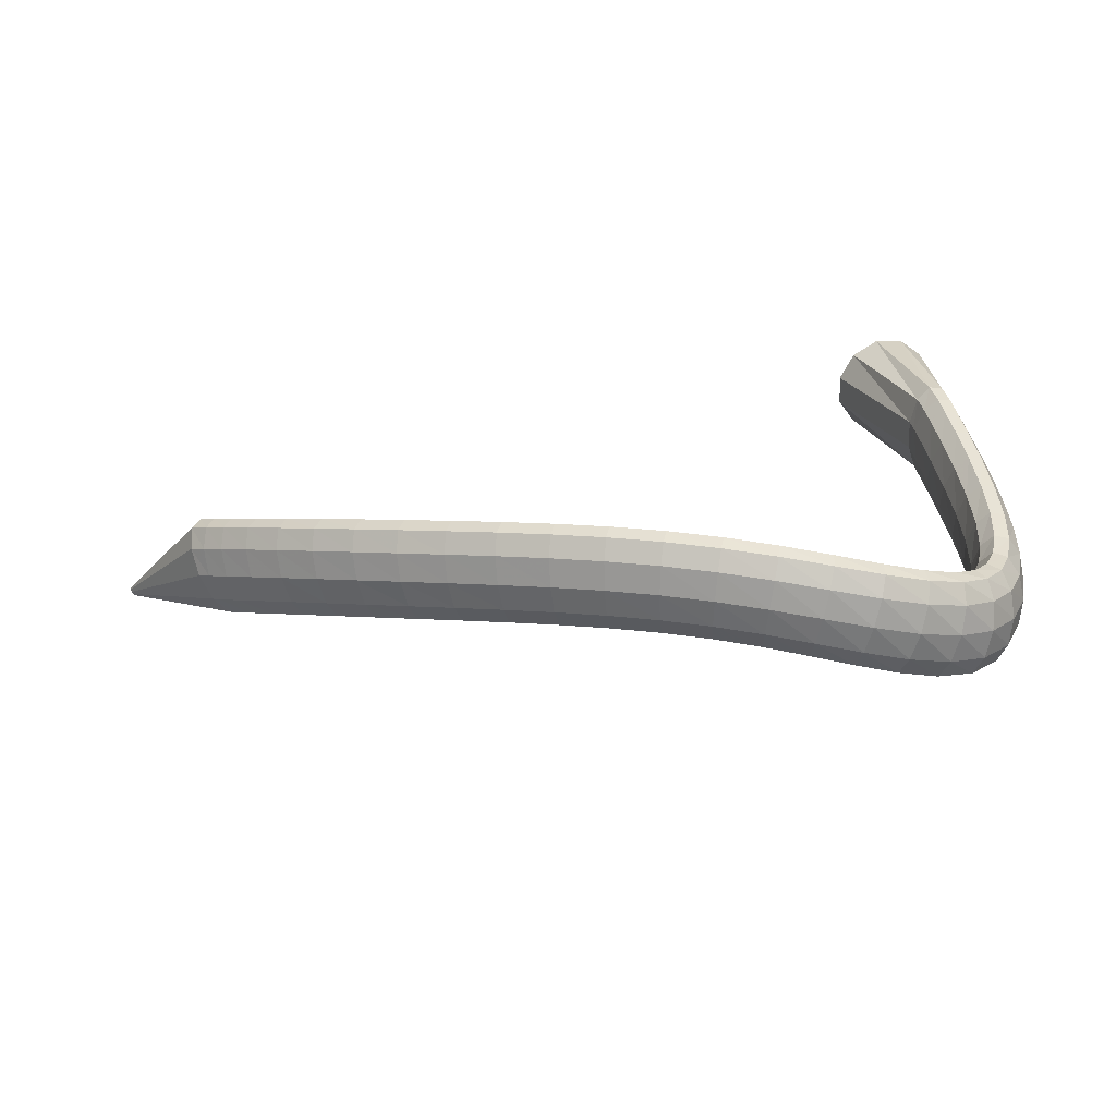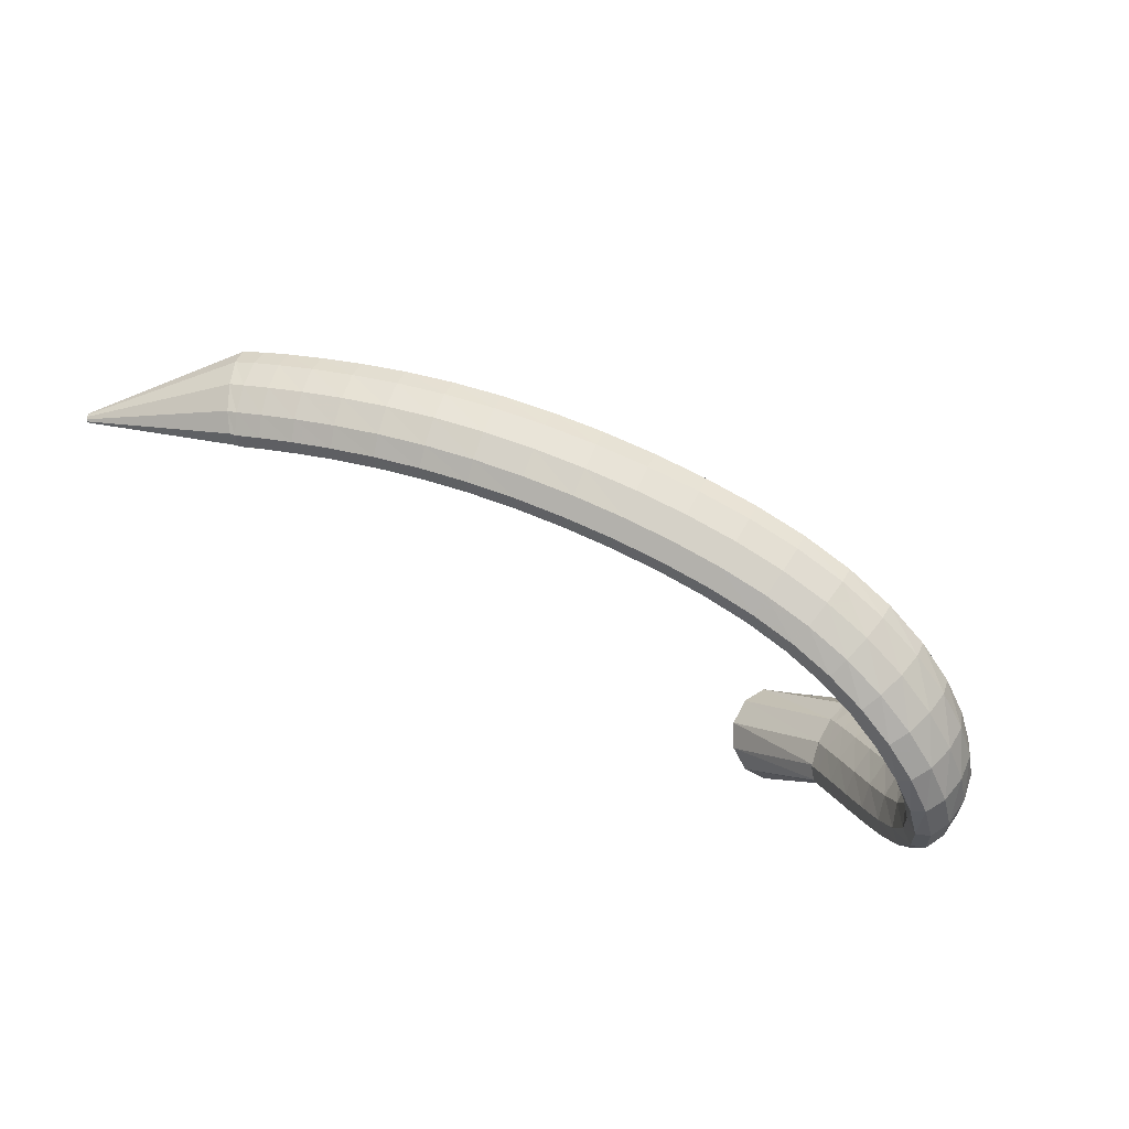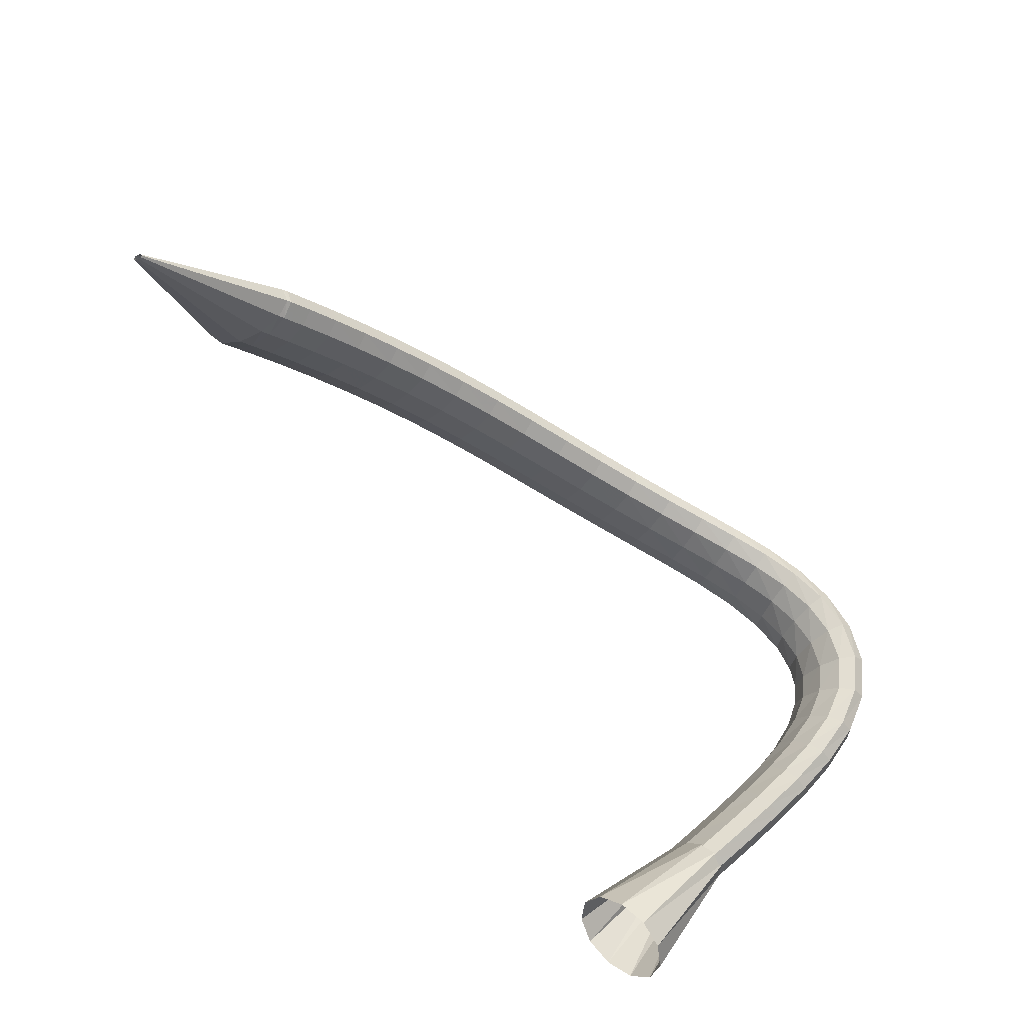
<metadata>
{"format":"obj","ext":"obj","renderer":"f3d","projection":"perspective","resolution":1024,"background":"white","views":[{"elev":74.1,"azim":-11.2,"up":"+Z"},{"elev":-54.5,"azim":-34.6,"up":"+Y"},{"elev":-79.1,"azim":-51.4,"up":"+Z"}]}
</metadata>
<code>
g tube1
v 83.04 148.7 172.8
v 83.13 148.5 172.6
v 83.25 148.3 172.5
v 83.36 148.4 172.4
v 83.42 148.5 172.4
v 83.43 148.8 172.4
v 83.37 149 172.6
v 83.26 149.2 172.7
v 83.15 149.2 172.8
v 83.05 149.2 172.9
v 83.01 148.9 172.8
v 83.04 148.7 172.8
v 91.86 145.1 185.9
v 92.7 142.8 184.6
v 93.85 141.6 183.2
v 94.94 141.8 182.3
v 95.63 143.4 182.1
v 95.71 145.8 182.6
v 95.13 148.3 183.8
v 94.1 150.1 185.1
v 92.93 150.7 186.3
v 92 149.7 186.9
v 91.6 147.6 186.8
v 91.86 145.1 185.9
v 92.9 144.5 186.8
v 93.4 142.5 185.1
v 94.29 141.4 183.5
v 95.3 141.6 182.5
v 96.1 143.2 182.4
v 96.43 145.5 183.3
v 96.21 147.9 184.8
v 95.48 149.5 186.5
v 94.49 149.9 187.8
v 93.55 149 188.4
v 92.96 147 188
v 92.9 144.5 186.8
v 94.75 143.7 188.4
v 95.23 141.6 186.7
v 96.1 140.6 185
v 97.08 140.8 184
v 97.87 142.4 183.9
v 98.2 144.7 184.8
v 97.98 147 186.3
v 97.28 148.7 188.1
v 96.31 149.1 189.4
v 95.39 148.1 190
v 94.81 146.1 189.6
v 94.75 143.7 188.4
v 97.28 142.5 190.4
v 97.74 140.5 188.7
v 98.58 139.5 187
v 99.53 139.8 186
v 100.3 141.3 185.9
v 100.6 143.6 186.7
v 100.4 146 188.3
v 99.75 147.6 190.1
v 98.82 147.9 191.5
v 97.92 147 192.1
v 97.35 145 191.7
v 97.28 142.5 190.4
v 100.3 141.2 192.7
v 100.8 139.2 190.9
v 101.6 138.2 189.2
v 102.5 138.5 188.1
v 103.2 140.1 188
v 103.5 142.4 188.9
v 103.4 144.7 190.5
v 102.7 146.3 192.4
v 101.8 146.6 193.8
v 101 145.6 194.4
v 100.4 143.6 194
v 100.3 141.2 192.7
v 103.8 139.8 195.1
v 104.2 137.8 193.2
v 104.9 136.8 191.5
v 105.8 137.2 190.4
v 106.5 138.8 190.2
v 106.8 141 191.2
v 106.7 143.3 192.8
v 106.1 144.9 194.7
v 105.3 145.2 196.2
v 104.4 144.2 196.8
v 103.9 142.1 196.4
v 103.8 139.8 195.1
v 107.6 138.3 197.3
v 107.9 136.3 195.4
v 108.5 135.4 193.6
v 109.3 135.8 192.5
v 110 137.4 192.4
v 110.4 139.7 193.3
v 110.3 141.9 195
v 109.8 143.4 196.9
v 109 143.7 198.5
v 108.2 142.6 199.1
v 107.7 140.6 198.7
v 107.6 138.3 197.3
v 111.6 136.7 199.4
v 111.8 134.8 197.5
v 112.4 134 195.6
v 113.1 134.4 194.5
v 113.8 136 194.3
v 114.1 138.3 195.3
v 114.1 140.5 197
v 113.7 141.9 199
v 113 142.1 200.6
v 112.3 141.1 201.3
v 111.7 139.1 200.8
v 111.6 136.7 199.4
v 115.8 135.2 201.3
v 116 133.4 199.3
v 116.5 132.5 197.4
v 117.1 133 196.2
v 117.8 134.6 196.1
v 118.1 136.9 197.1
v 118.1 139 198.9
v 117.8 140.4 200.9
v 117.2 140.6 202.5
v 116.5 139.5 203.2
v 116 137.5 202.8
v 115.8 135.2 201.3
v 120.2 133.7 203
v 120.3 131.9 201
v 120.7 131.1 199.1
v 121.3 131.6 197.8
v 121.9 133.2 197.7
v 122.3 135.4 198.7
v 122.4 137.6 200.5
v 122.1 139 202.6
v 121.6 139.1 204.2
v 121 138 204.9
v 120.5 136 204.5
v 120.2 133.7 203
v 124.7 132.2 204.5
v 124.7 130.4 202.4
v 125.1 129.6 200.5
v 125.6 130.1 199.2
v 126.2 131.8 199.1
v 126.7 134 200.1
v 126.8 136.1 202
v 126.6 137.4 204
v 126.2 137.6 205.7
v 125.6 136.5 206.4
v 125.1 134.4 206
v 124.7 132.2 204.5
v 129.3 130.6 205.7
v 129.2 128.9 203.6
v 129.5 128.1 201.7
v 130 128.6 200.4
v 130.6 130.3 200.3
v 131.1 132.5 201.3
v 131.3 134.6 203.2
v 131.3 135.9 205.3
v 130.9 136 207
v 130.3 134.9 207.7
v 129.7 132.9 207.2
v 129.3 130.6 205.7
v 133.9 129 206.8
v 133.7 127.3 204.6
v 133.8 126.6 202.6
v 134.3 127.1 201.4
v 134.9 128.7 201.2
v 135.5 130.9 202.3
v 135.9 133 204.2
v 135.9 134.2 206.3
v 135.6 134.3 208
v 135.1 133.2 208.8
v 134.4 131.2 208.3
v 133.9 129 206.8
v 138.5 127.3 207.5
v 138.1 125.6 205.4
v 138.1 125 203.3
v 138.5 125.5 202
v 139.1 127.2 201.9
v 139.8 129.3 203
v 140.3 131.3 204.9
v 140.5 132.5 207.1
v 140.3 132.6 208.8
v 139.8 131.4 209.5
v 139.1 129.5 209
v 138.5 127.3 207.5
v 143 125.6 207.8
v 142.4 124 205.7
v 142.2 123.4 203.7
v 142.4 123.9 202.4
v 143.1 125.6 202.2
v 143.9 127.7 203.3
v 144.6 129.6 205.2
v 145 130.8 207.4
v 145 130.8 209.1
v 144.5 129.6 209.8
v 143.8 127.7 209.4
v 143 125.6 207.8
v 147.4 123.9 207.7
v 146.6 122.3 205.6
v 146.1 121.7 203.6
v 146.2 122.4 202.3
v 146.8 124 202.1
v 147.7 126.1 203.1
v 148.7 128 205
v 149.3 129.1 207.1
v 149.5 129.1 208.8
v 149.1 127.9 209.6
v 148.3 126 209.2
v 147.4 123.9 207.7
v 151.7 122.4 207
v 150.7 120.8 205
v 150 120.2 203.1
v 149.9 120.9 201.8
v 150.4 122.5 201.6
v 151.3 124.7 202.5
v 152.4 126.6 204.2
v 153.3 127.7 206.2
v 153.7 127.7 207.9
v 153.5 126.5 208.7
v 152.8 124.5 208.4
v 151.7 122.4 207
v 155.9 121.3 205.7
v 154.8 119.6 203.9
v 153.9 119 202
v 153.5 119.7 200.8
v 153.7 121.4 200.5
v 154.6 123.6 201.3
v 155.7 125.6 202.9
v 156.8 126.8 204.8
v 157.4 126.8 206.4
v 157.5 125.6 207.2
v 156.9 123.5 206.9
v 155.9 121.3 205.7
v 159.9 120.9 203.8
v 158.7 119.1 202.1
v 157.7 118.3 200.4
v 157 118.9 199.2
v 156.9 120.6 199
v 157.5 122.9 199.7
v 158.5 125.1 201.2
v 159.7 126.4 203
v 160.6 126.5 204.4
v 161 125.3 205.2
v 160.7 123.2 204.9
v 159.9 120.9 203.8
v 163.4 121.2 201.4
v 162.4 119.3 199.7
v 161.3 118.4 198.1
v 160.4 118.9 197.1
v 159.9 120.5 197
v 160.1 122.9 197.8
v 160.8 125.2 199.3
v 161.9 126.6 201
v 162.9 126.9 202.4
v 163.7 125.7 203
v 163.8 123.7 202.6
v 163.4 121.2 201.4
v 166.2 122.5 198.8
v 165.5 120.6 197
v 164.5 119.6 195.4
v 163.3 119.9 194.6
v 162.5 121.4 194.7
v 162.2 123.6 195.8
v 162.6 125.8 197.5
v 163.5 127.4 199.3
v 164.6 127.7 200.5
v 165.7 126.8 200.9
v 166.2 124.8 200.2
v 166.2 122.5 198.8
v 168.2 124.6 196.1
v 167.8 122.9 194.1
v 166.7 121.9 192.5
v 165.4 122.1 191.8
v 164.3 123.3 192.3
v 163.7 125.2 193.8
v 163.8 127.2 195.8
v 164.6 128.6 197.7
v 165.9 129 198.9
v 167.1 128.3 198.9
v 168 126.7 197.9
v 168.2 124.6 196.1
v 169.5 127.5 193.5
v 169 126 191.3
v 167.9 125.1 189.7
v 166.6 125.1 189.2
v 165.4 126.1 190
v 164.7 127.6 191.9
v 164.8 129.3 194.1
v 165.6 130.5 196.1
v 166.8 131 197.2
v 168.2 130.5 197
v 169.2 129.2 195.7
v 169.5 127.5 193.5
v 170.1 130.8 191.2
v 169.6 129.5 188.9
v 168.4 128.7 187.3
v 167 128.6 187
v 165.8 129.4 187.9
v 165.2 130.6 190
v 165.3 132.1 192.4
v 166.2 133.2 194.4
v 167.5 133.7 195.4
v 168.9 133.3 195.1
v 169.8 132.3 193.5
v 170.1 130.8 191.2
v 170.3 134.5 189.1
v 169.7 133.3 186.7
v 168.5 132.5 185.2
v 167.1 132.3 184.9
v 165.9 132.9 186
v 165.3 134.1 188.2
v 165.5 135.4 190.6
v 166.5 136.5 192.7
v 167.8 137 193.6
v 169.2 136.7 193.2
v 170.1 135.8 191.5
v 170.3 134.5 189.1
v 170.2 138.2 187.2
v 169.6 137 184.8
v 168.3 136.2 183.3
v 166.9 136 183.1
v 165.7 136.5 184.2
v 165.2 137.6 186.4
v 165.5 138.9 188.9
v 166.5 140 190.9
v 167.8 140.5 191.8
v 169.2 140.3 191.3
v 170.1 139.4 189.6
v 170.2 138.2 187.2
v 170 141.6 185.5
v 169.3 140.4 183.1
v 168.1 139.5 181.6
v 166.6 139.3 181.4
v 165.5 139.8 182.6
v 165 140.9 184.8
v 165.3 142.2 187.3
v 166.3 143.2 189.3
v 167.7 143.8 190.2
v 169 143.6 189.7
v 169.9 142.8 187.9
v 170 141.6 185.5
v 169.8 144.3 184.1
v 169.1 143 181.8
v 167.8 142.2 180.3
v 166.4 142 180.1
v 165.3 142.5 181.3
v 164.8 143.5 183.5
v 165.1 144.8 186
v 166.1 145.9 188
v 167.5 146.4 188.9
v 168.8 146.3 188.3
v 169.7 145.5 186.6
v 169.8 144.3 184.1
v 169.6 146 183.3
v 168.9 144.7 180.9
v 167.7 143.9 179.4
v 166.2 143.7 179.3
v 165.1 144.2 180.5
v 164.6 145.2 182.7
v 164.9 146.5 185.2
v 166 147.6 187.2
v 167.4 148.1 188
v 168.7 148 187.5
v 169.5 147.2 185.7
v 169.6 146 183.3
v 169.6 146.6 182.9
v 168.9 144.7 181.1
v 167.7 143.4 179.9
v 166.3 143 179.8
v 165.2 143.8 180.9
v 164.6 145.5 182.7
v 164.8 147.4 184.7
v 165.8 149.1 186.2
v 167.2 149.9 186.9
v 168.5 149.7 186.4
v 169.4 148.5 184.9
v 169.6 146.6 182.9
v 170.4 155.7 173.6
v 169.4 153.8 171.8
v 167.2 152.4 170.8
v 164.4 152.1 171
v 161.9 152.8 172.2
v 160.6 154.4 174
v 160.9 156.4 176
v 162.6 158.2 177.5
v 165.2 159.1 177.9
v 167.9 158.9 177.2
v 169.9 157.6 175.6
v 170.4 155.7 173.6
f 1 2 14
f 14 13 1
f 2 3 15
f 15 14 2
f 3 4 16
f 16 15 3
f 4 5 17
f 17 16 4
f 5 6 18
f 18 17 5
f 6 7 19
f 19 18 6
f 7 8 20
f 20 19 7
f 8 9 21
f 21 20 8
f 9 10 22
f 22 21 9
f 10 11 23
f 23 22 10
f 11 12 24
f 24 23 11
f 13 14 26
f 26 25 13
f 14 15 27
f 27 26 14
f 15 16 28
f 28 27 15
f 16 17 29
f 29 28 16
f 17 18 30
f 30 29 17
f 18 19 31
f 31 30 18
f 19 20 32
f 32 31 19
f 20 21 33
f 33 32 20
f 21 22 34
f 34 33 21
f 22 23 35
f 35 34 22
f 23 24 36
f 36 35 23
f 25 26 38
f 38 37 25
f 26 27 39
f 39 38 26
f 27 28 40
f 40 39 27
f 28 29 41
f 41 40 28
f 29 30 42
f 42 41 29
f 30 31 43
f 43 42 30
f 31 32 44
f 44 43 31
f 32 33 45
f 45 44 32
f 33 34 46
f 46 45 33
f 34 35 47
f 47 46 34
f 35 36 48
f 48 47 35
f 37 38 50
f 50 49 37
f 38 39 51
f 51 50 38
f 39 40 52
f 52 51 39
f 40 41 53
f 53 52 40
f 41 42 54
f 54 53 41
f 42 43 55
f 55 54 42
f 43 44 56
f 56 55 43
f 44 45 57
f 57 56 44
f 45 46 58
f 58 57 45
f 46 47 59
f 59 58 46
f 47 48 60
f 60 59 47
f 49 50 62
f 62 61 49
f 50 51 63
f 63 62 50
f 51 52 64
f 64 63 51
f 52 53 65
f 65 64 52
f 53 54 66
f 66 65 53
f 54 55 67
f 67 66 54
f 55 56 68
f 68 67 55
f 56 57 69
f 69 68 56
f 57 58 70
f 70 69 57
f 58 59 71
f 71 70 58
f 59 60 72
f 72 71 59
f 61 62 74
f 74 73 61
f 62 63 75
f 75 74 62
f 63 64 76
f 76 75 63
f 64 65 77
f 77 76 64
f 65 66 78
f 78 77 65
f 66 67 79
f 79 78 66
f 67 68 80
f 80 79 67
f 68 69 81
f 81 80 68
f 69 70 82
f 82 81 69
f 70 71 83
f 83 82 70
f 71 72 84
f 84 83 71
f 73 74 86
f 86 85 73
f 74 75 87
f 87 86 74
f 75 76 88
f 88 87 75
f 76 77 89
f 89 88 76
f 77 78 90
f 90 89 77
f 78 79 91
f 91 90 78
f 79 80 92
f 92 91 79
f 80 81 93
f 93 92 80
f 81 82 94
f 94 93 81
f 82 83 95
f 95 94 82
f 83 84 96
f 96 95 83
f 85 86 98
f 98 97 85
f 86 87 99
f 99 98 86
f 87 88 100
f 100 99 87
f 88 89 101
f 101 100 88
f 89 90 102
f 102 101 89
f 90 91 103
f 103 102 90
f 91 92 104
f 104 103 91
f 92 93 105
f 105 104 92
f 93 94 106
f 106 105 93
f 94 95 107
f 107 106 94
f 95 96 108
f 108 107 95
f 97 98 110
f 110 109 97
f 98 99 111
f 111 110 98
f 99 100 112
f 112 111 99
f 100 101 113
f 113 112 100
f 101 102 114
f 114 113 101
f 102 103 115
f 115 114 102
f 103 104 116
f 116 115 103
f 104 105 117
f 117 116 104
f 105 106 118
f 118 117 105
f 106 107 119
f 119 118 106
f 107 108 120
f 120 119 107
f 109 110 122
f 122 121 109
f 110 111 123
f 123 122 110
f 111 112 124
f 124 123 111
f 112 113 125
f 125 124 112
f 113 114 126
f 126 125 113
f 114 115 127
f 127 126 114
f 115 116 128
f 128 127 115
f 116 117 129
f 129 128 116
f 117 118 130
f 130 129 117
f 118 119 131
f 131 130 118
f 119 120 132
f 132 131 119
f 121 122 134
f 134 133 121
f 122 123 135
f 135 134 122
f 123 124 136
f 136 135 123
f 124 125 137
f 137 136 124
f 125 126 138
f 138 137 125
f 126 127 139
f 139 138 126
f 127 128 140
f 140 139 127
f 128 129 141
f 141 140 128
f 129 130 142
f 142 141 129
f 130 131 143
f 143 142 130
f 131 132 144
f 144 143 131
f 133 134 146
f 146 145 133
f 134 135 147
f 147 146 134
f 135 136 148
f 148 147 135
f 136 137 149
f 149 148 136
f 137 138 150
f 150 149 137
f 138 139 151
f 151 150 138
f 139 140 152
f 152 151 139
f 140 141 153
f 153 152 140
f 141 142 154
f 154 153 141
f 142 143 155
f 155 154 142
f 143 144 156
f 156 155 143
f 145 146 158
f 158 157 145
f 146 147 159
f 159 158 146
f 147 148 160
f 160 159 147
f 148 149 161
f 161 160 148
f 149 150 162
f 162 161 149
f 150 151 163
f 163 162 150
f 151 152 164
f 164 163 151
f 152 153 165
f 165 164 152
f 153 154 166
f 166 165 153
f 154 155 167
f 167 166 154
f 155 156 168
f 168 167 155
f 157 158 170
f 170 169 157
f 158 159 171
f 171 170 158
f 159 160 172
f 172 171 159
f 160 161 173
f 173 172 160
f 161 162 174
f 174 173 161
f 162 163 175
f 175 174 162
f 163 164 176
f 176 175 163
f 164 165 177
f 177 176 164
f 165 166 178
f 178 177 165
f 166 167 179
f 179 178 166
f 167 168 180
f 180 179 167
f 169 170 182
f 182 181 169
f 170 171 183
f 183 182 170
f 171 172 184
f 184 183 171
f 172 173 185
f 185 184 172
f 173 174 186
f 186 185 173
f 174 175 187
f 187 186 174
f 175 176 188
f 188 187 175
f 176 177 189
f 189 188 176
f 177 178 190
f 190 189 177
f 178 179 191
f 191 190 178
f 179 180 192
f 192 191 179
f 181 182 194
f 194 193 181
f 182 183 195
f 195 194 182
f 183 184 196
f 196 195 183
f 184 185 197
f 197 196 184
f 185 186 198
f 198 197 185
f 186 187 199
f 199 198 186
f 187 188 200
f 200 199 187
f 188 189 201
f 201 200 188
f 189 190 202
f 202 201 189
f 190 191 203
f 203 202 190
f 191 192 204
f 204 203 191
f 193 194 206
f 206 205 193
f 194 195 207
f 207 206 194
f 195 196 208
f 208 207 195
f 196 197 209
f 209 208 196
f 197 198 210
f 210 209 197
f 198 199 211
f 211 210 198
f 199 200 212
f 212 211 199
f 200 201 213
f 213 212 200
f 201 202 214
f 214 213 201
f 202 203 215
f 215 214 202
f 203 204 216
f 216 215 203
f 205 206 218
f 218 217 205
f 206 207 219
f 219 218 206
f 207 208 220
f 220 219 207
f 208 209 221
f 221 220 208
f 209 210 222
f 222 221 209
f 210 211 223
f 223 222 210
f 211 212 224
f 224 223 211
f 212 213 225
f 225 224 212
f 213 214 226
f 226 225 213
f 214 215 227
f 227 226 214
f 215 216 228
f 228 227 215
f 217 218 230
f 230 229 217
f 218 219 231
f 231 230 218
f 219 220 232
f 232 231 219
f 220 221 233
f 233 232 220
f 221 222 234
f 234 233 221
f 222 223 235
f 235 234 222
f 223 224 236
f 236 235 223
f 224 225 237
f 237 236 224
f 225 226 238
f 238 237 225
f 226 227 239
f 239 238 226
f 227 228 240
f 240 239 227
f 229 230 242
f 242 241 229
f 230 231 243
f 243 242 230
f 231 232 244
f 244 243 231
f 232 233 245
f 245 244 232
f 233 234 246
f 246 245 233
f 234 235 247
f 247 246 234
f 235 236 248
f 248 247 235
f 236 237 249
f 249 248 236
f 237 238 250
f 250 249 237
f 238 239 251
f 251 250 238
f 239 240 252
f 252 251 239
f 241 242 254
f 254 253 241
f 242 243 255
f 255 254 242
f 243 244 256
f 256 255 243
f 244 245 257
f 257 256 244
f 245 246 258
f 258 257 245
f 246 247 259
f 259 258 246
f 247 248 260
f 260 259 247
f 248 249 261
f 261 260 248
f 249 250 262
f 262 261 249
f 250 251 263
f 263 262 250
f 251 252 264
f 264 263 251
f 253 254 266
f 266 265 253
f 254 255 267
f 267 266 254
f 255 256 268
f 268 267 255
f 256 257 269
f 269 268 256
f 257 258 270
f 270 269 257
f 258 259 271
f 271 270 258
f 259 260 272
f 272 271 259
f 260 261 273
f 273 272 260
f 261 262 274
f 274 273 261
f 262 263 275
f 275 274 262
f 263 264 276
f 276 275 263
f 265 266 278
f 278 277 265
f 266 267 279
f 279 278 266
f 267 268 280
f 280 279 267
f 268 269 281
f 281 280 268
f 269 270 282
f 282 281 269
f 270 271 283
f 283 282 270
f 271 272 284
f 284 283 271
f 272 273 285
f 285 284 272
f 273 274 286
f 286 285 273
f 274 275 287
f 287 286 274
f 275 276 288
f 288 287 275
f 277 278 290
f 290 289 277
f 278 279 291
f 291 290 278
f 279 280 292
f 292 291 279
f 280 281 293
f 293 292 280
f 281 282 294
f 294 293 281
f 282 283 295
f 295 294 282
f 283 284 296
f 296 295 283
f 284 285 297
f 297 296 284
f 285 286 298
f 298 297 285
f 286 287 299
f 299 298 286
f 287 288 300
f 300 299 287
f 289 290 302
f 302 301 289
f 290 291 303
f 303 302 290
f 291 292 304
f 304 303 291
f 292 293 305
f 305 304 292
f 293 294 306
f 306 305 293
f 294 295 307
f 307 306 294
f 295 296 308
f 308 307 295
f 296 297 309
f 309 308 296
f 297 298 310
f 310 309 297
f 298 299 311
f 311 310 298
f 299 300 312
f 312 311 299
f 301 302 314
f 314 313 301
f 302 303 315
f 315 314 302
f 303 304 316
f 316 315 303
f 304 305 317
f 317 316 304
f 305 306 318
f 318 317 305
f 306 307 319
f 319 318 306
f 307 308 320
f 320 319 307
f 308 309 321
f 321 320 308
f 309 310 322
f 322 321 309
f 310 311 323
f 323 322 310
f 311 312 324
f 324 323 311
f 313 314 326
f 326 325 313
f 314 315 327
f 327 326 314
f 315 316 328
f 328 327 315
f 316 317 329
f 329 328 316
f 317 318 330
f 330 329 317
f 318 319 331
f 331 330 318
f 319 320 332
f 332 331 319
f 320 321 333
f 333 332 320
f 321 322 334
f 334 333 321
f 322 323 335
f 335 334 322
f 323 324 336
f 336 335 323
f 325 326 338
f 338 337 325
f 326 327 339
f 339 338 326
f 327 328 340
f 340 339 327
f 328 329 341
f 341 340 328
f 329 330 342
f 342 341 329
f 330 331 343
f 343 342 330
f 331 332 344
f 344 343 331
f 332 333 345
f 345 344 332
f 333 334 346
f 346 345 333
f 334 335 347
f 347 346 334
f 335 336 348
f 348 347 335
f 337 338 350
f 350 349 337
f 338 339 351
f 351 350 338
f 339 340 352
f 352 351 339
f 340 341 353
f 353 352 340
f 341 342 354
f 354 353 341
f 342 343 355
f 355 354 342
f 343 344 356
f 356 355 343
f 344 345 357
f 357 356 344
f 345 346 358
f 358 357 345
f 346 347 359
f 359 358 346
f 347 348 360
f 360 359 347
f 349 350 362
f 362 361 349
f 350 351 363
f 363 362 350
f 351 352 364
f 364 363 351
f 352 353 365
f 365 364 352
f 353 354 366
f 366 365 353
f 354 355 367
f 367 366 354
f 355 356 368
f 368 367 355
f 356 357 369
f 369 368 356
f 357 358 370
f 370 369 357
f 358 359 371
f 371 370 358
f 359 360 372
f 372 371 359
f 361 362 374
f 374 373 361
f 362 363 375
f 375 374 362
f 363 364 376
f 376 375 363
f 364 365 377
f 377 376 364
f 365 366 378
f 378 377 365
f 366 367 379
f 379 378 366
f 367 368 380
f 380 379 367
f 368 369 381
f 381 380 368
f 369 370 382
f 382 381 369
f 370 371 383
f 383 382 370
f 371 372 384
f 384 383 371
g

</code>
